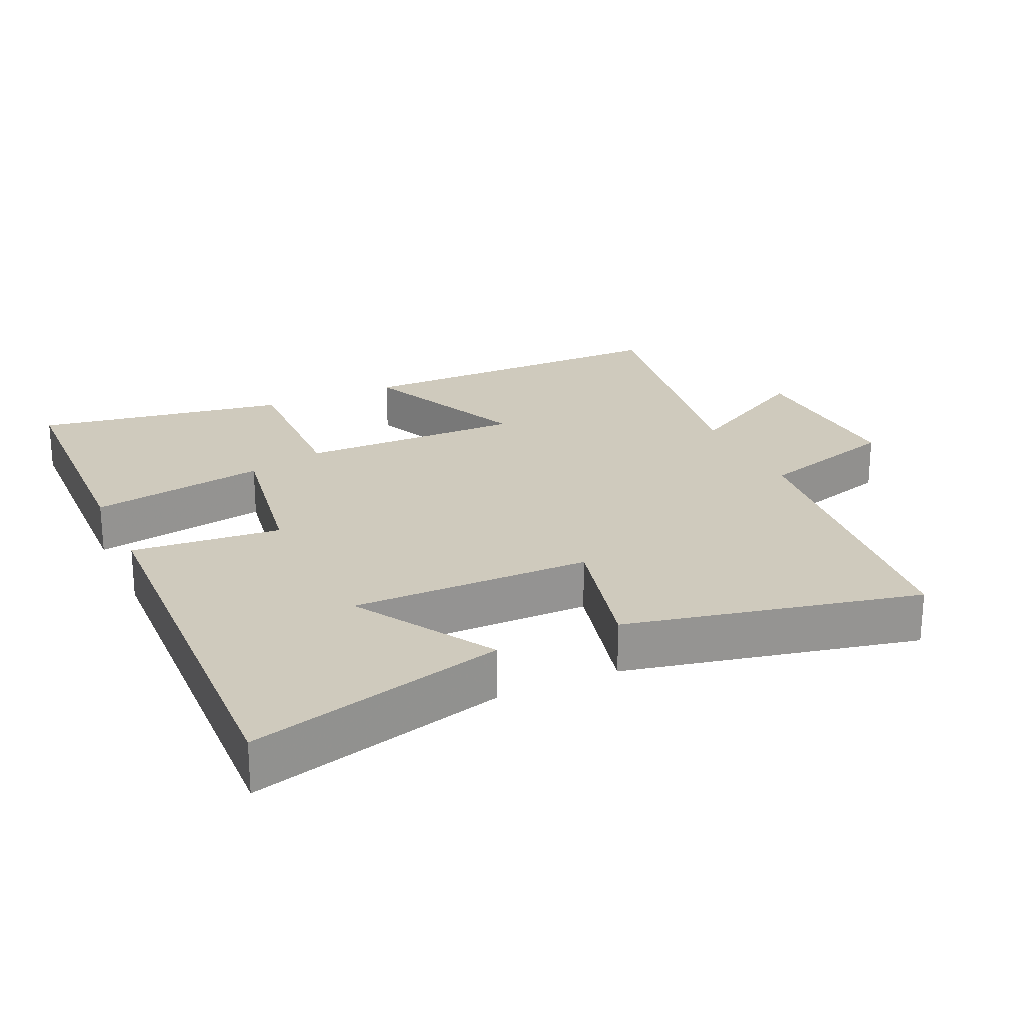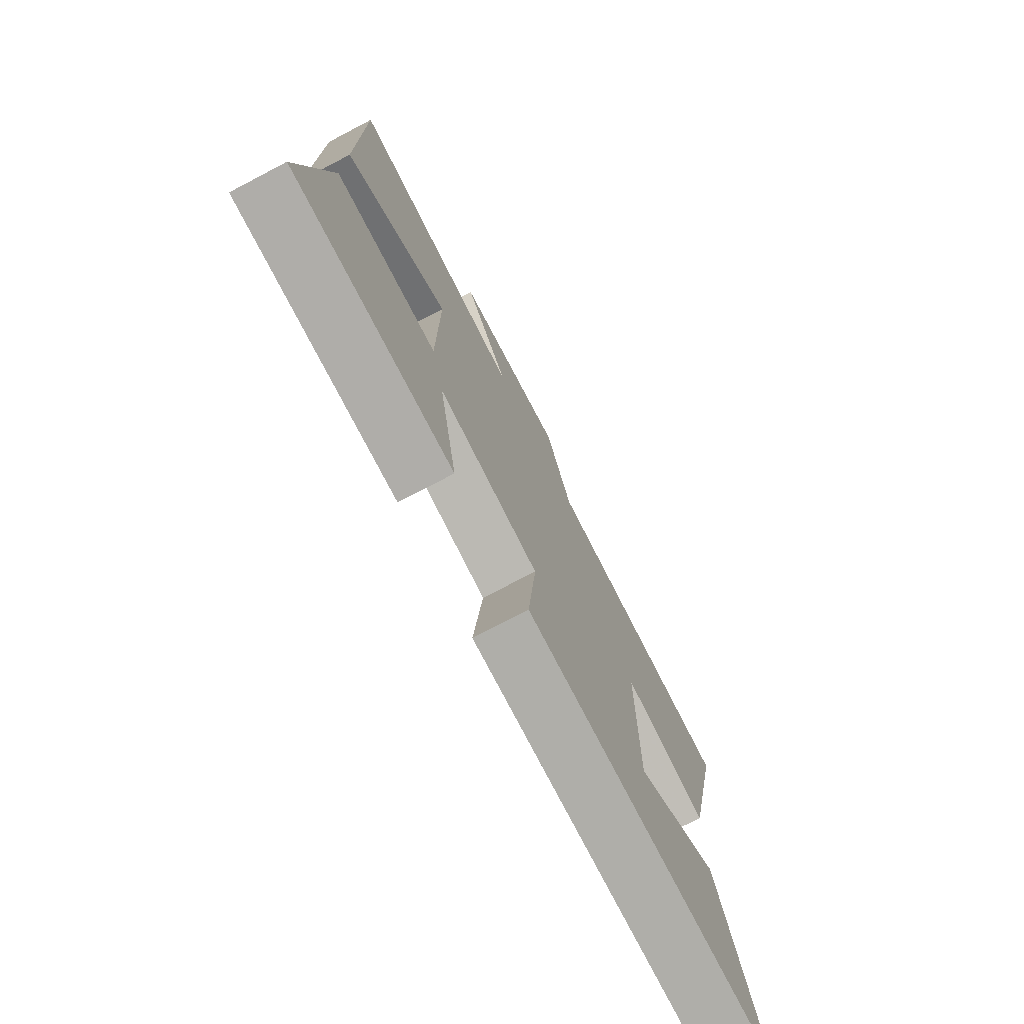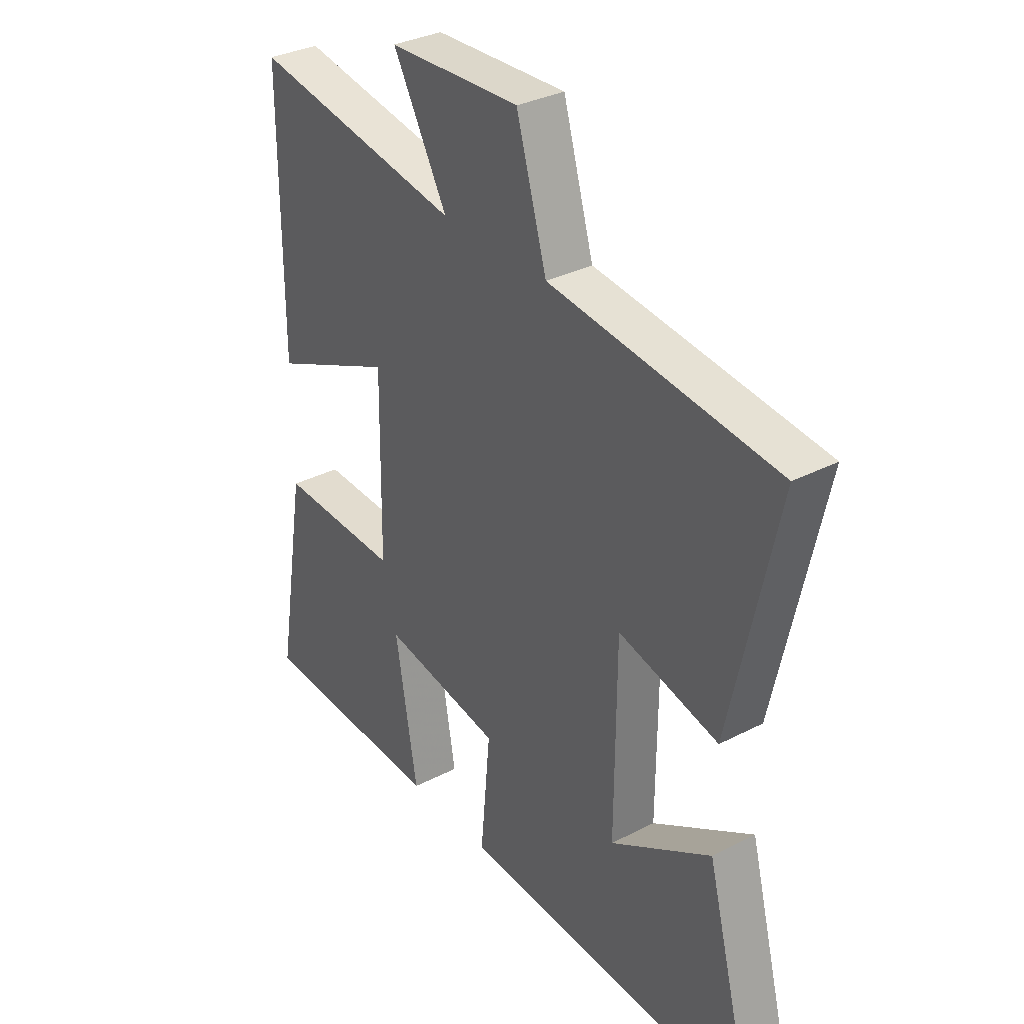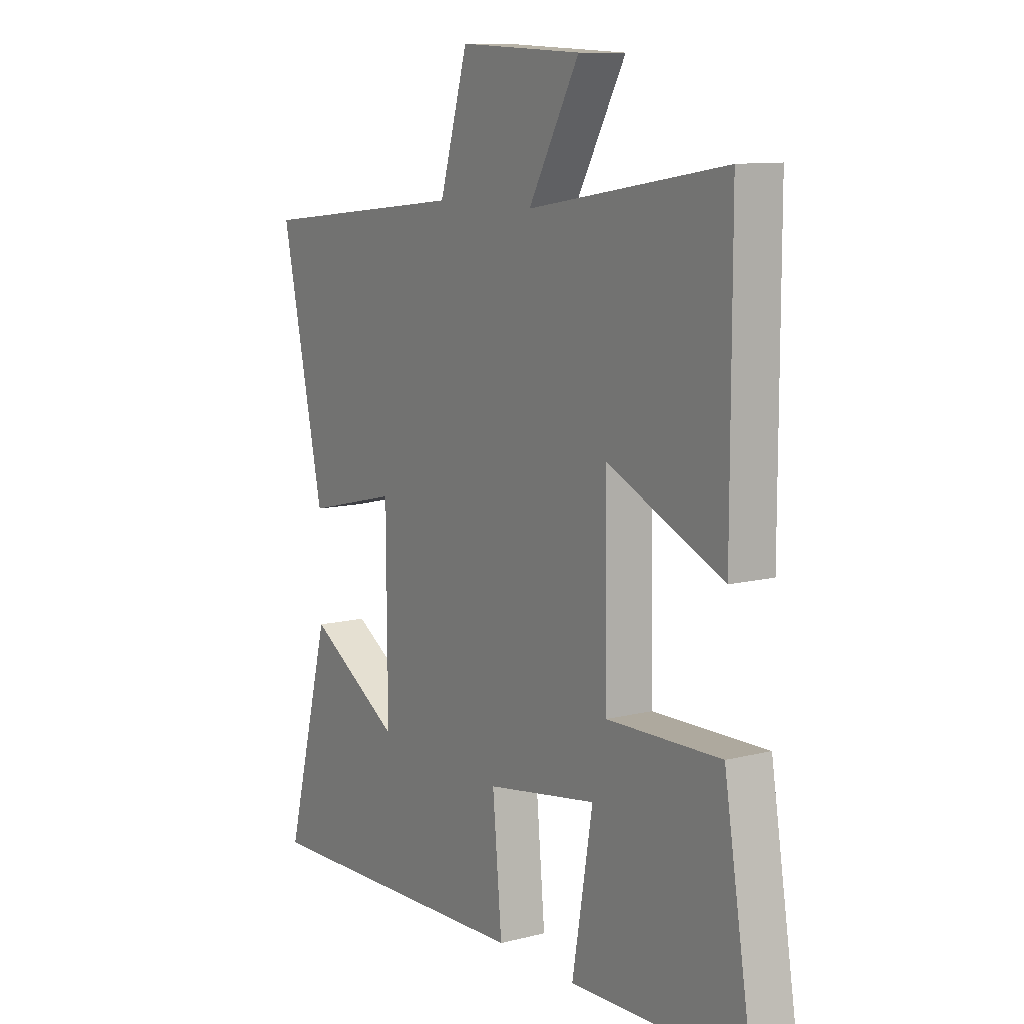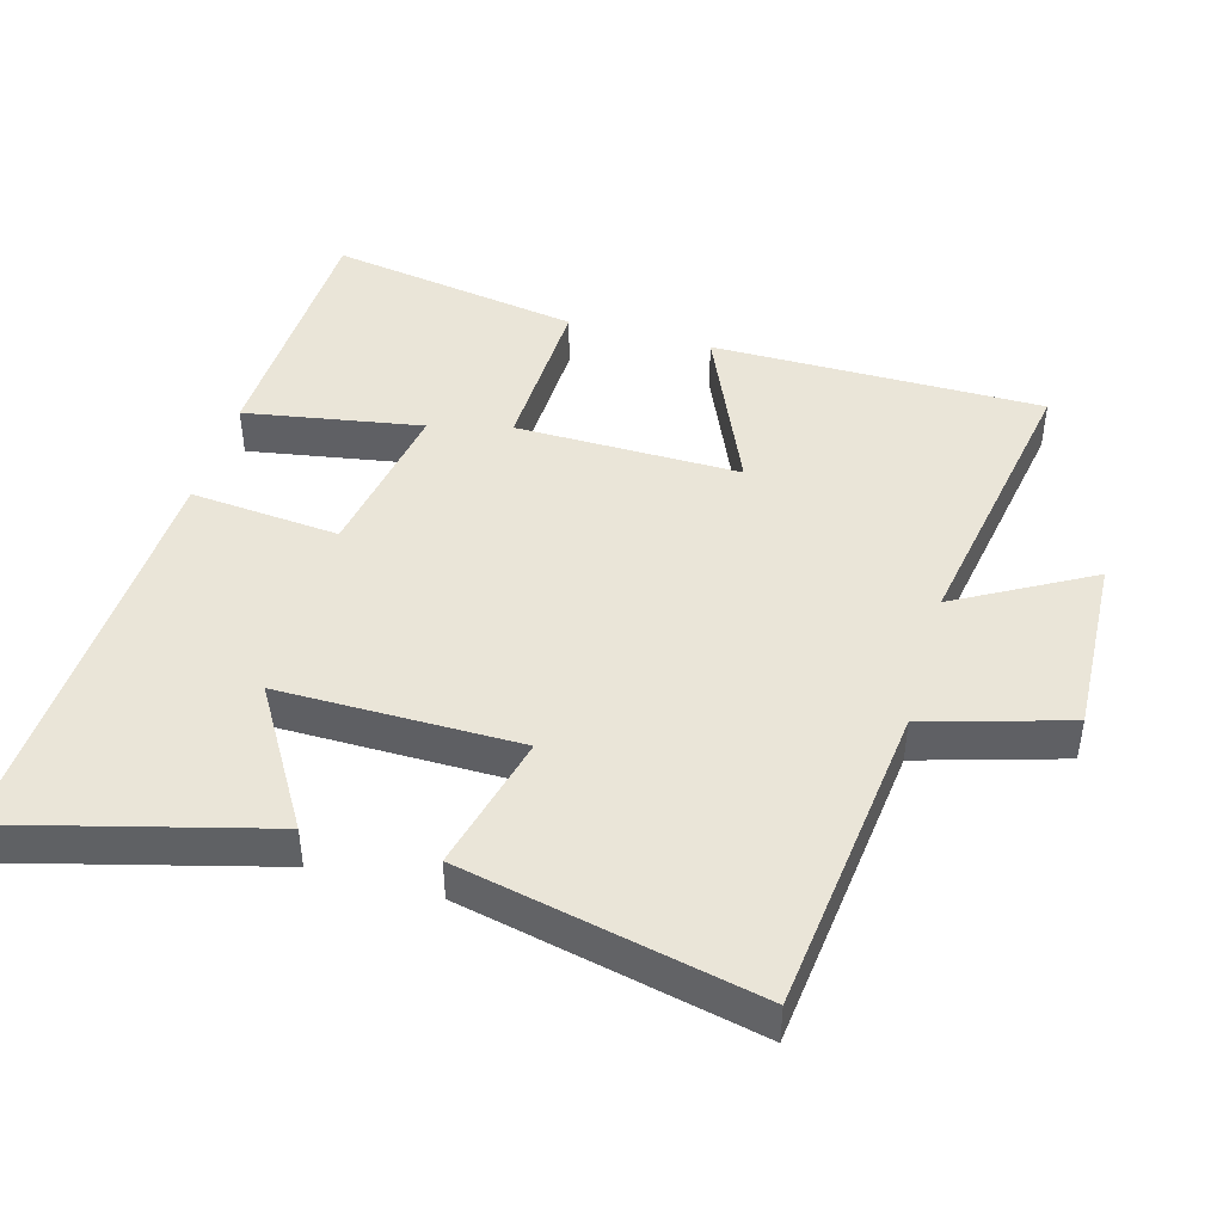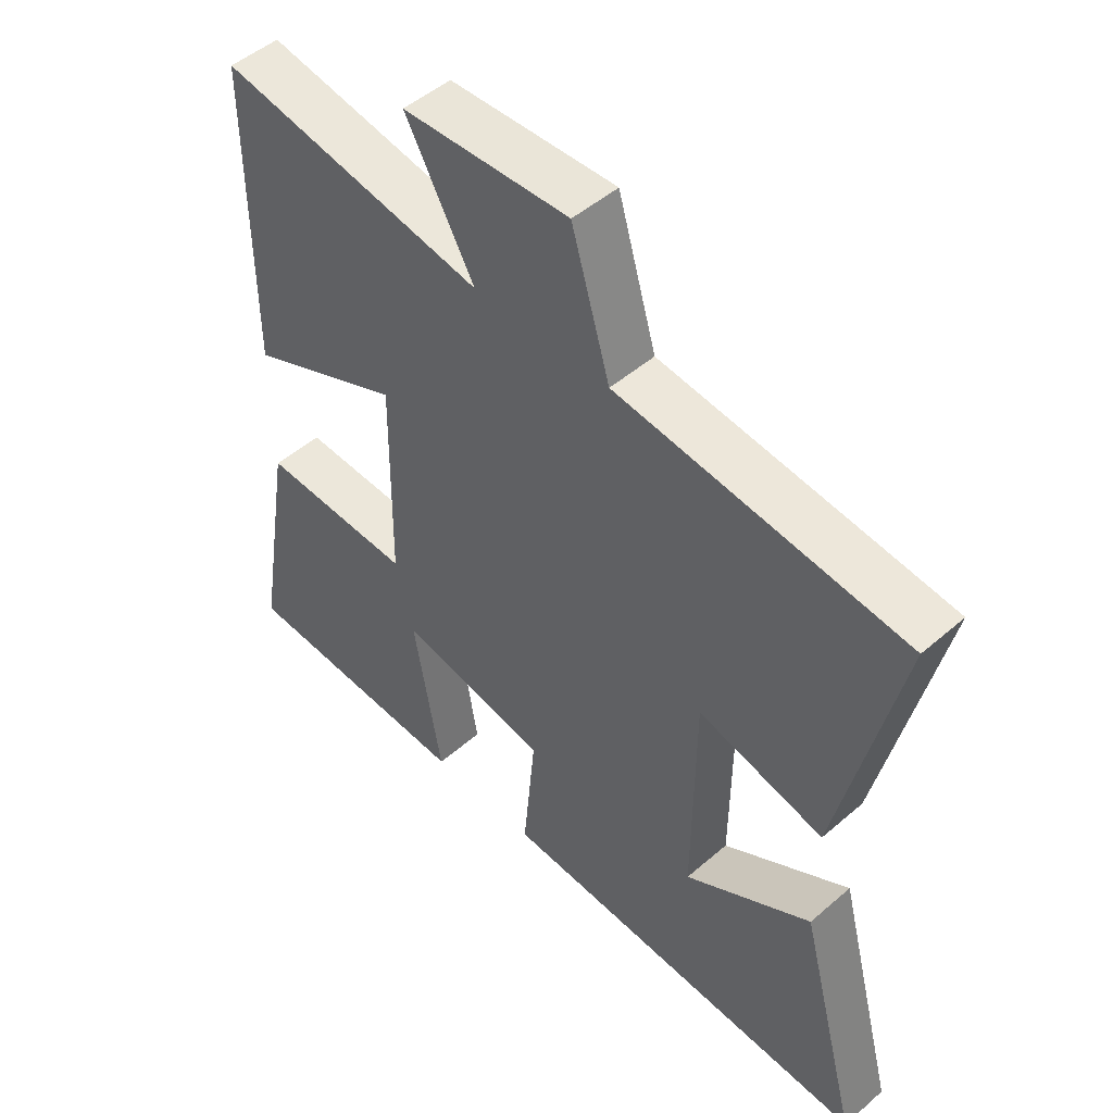
<metadata>
{"format":"obj","ext":"obj","renderer":"f3d","projection":"perspective","resolution":1024,"background":"white","views":[{"elev":23.1,"azim":-114.8,"up":"+Y"},{"elev":-75.6,"azim":117.6,"up":"+Z"},{"elev":33.1,"azim":-125.4,"up":"+Z"},{"elev":10.5,"azim":57.5,"up":"+Z"},{"elev":44.7,"azim":-74.2,"up":"+Y"},{"elev":49.3,"azim":-133.7,"up":"+Z"}]}
</metadata>
<code>
v -0.598 0.07 -0.525
v -0.5 0.07 -0.154
v -0.298 0.07 -0.275
v -0.3 0.07 0.073
v -0.5 0.07 0.024
v -0.593 0.07 0.449
v -0.138 0.07 0.5
v -0.077 0.07 0.706
v 0.187 0.07 0.694
v 0.078 0.07 0.5
v 0.5 0.07 0.571
v 0.5 0.07 0.09
v 0.252 0.07 0.199
v 0.256 0.07 -0.127
v 0.5 0.07 -0.12
v 0.561 0.07 -0.487
v 0.183 0.07 -0.5
v 0.227 0.07 -0.243
v -0.011 0.07 -0.283
v 0.009 0.07 -0.5
v -0.598 0 -0.525
v -0.5 0 -0.154
v -0.298 0 -0.275
v -0.3 0 0.073
v -0.5 0 0.024
v -0.593 0 0.449
v -0.138 0 0.5
v -0.077 0 0.706
v 0.187 0 0.694
v 0.078 0 0.5
v 0.5 0 0.571
v 0.5 0 0.09
v 0.252 0 0.199
v 0.256 0 -0.127
v 0.5 0 -0.12
v 0.561 0 -0.487
v 0.183 0 -0.5
v 0.227 0 -0.243
v -0.011 0 -0.283
v 0.009 0 -0.5
f 19 20 1
f 15 16 17 18
f 14 15 18 19
f 13 14 19
f 10 11 12 13
f 10 13 19
f 7 8 9 10
f 4 5 6 7
f 3 4 7 10
f 1 2 3
f 19 1 3
f 3 10 19
f 21 40 39
f 38 37 36 35
f 39 38 35 34
f 39 34 33
f 33 32 31 30
f 39 33 30
f 30 29 28 27
f 27 26 25 24
f 30 27 24 23
f 23 22 21
f 23 21 39
f 39 30 23
f 1 21 22 2
f 2 22 23 3
f 3 23 24 4
f 4 24 25 5
f 5 25 26 6
f 6 26 27 7
f 7 27 28 8
f 8 28 29 9
f 9 29 30 10
f 10 30 31 11
f 11 31 32 12
f 12 32 33 13
f 13 33 34 14
f 14 34 35 15
f 15 35 36 16
f 16 36 37 17
f 17 37 38 18
f 18 38 39 19
f 19 39 40 20
f 20 40 21 1

</code>
